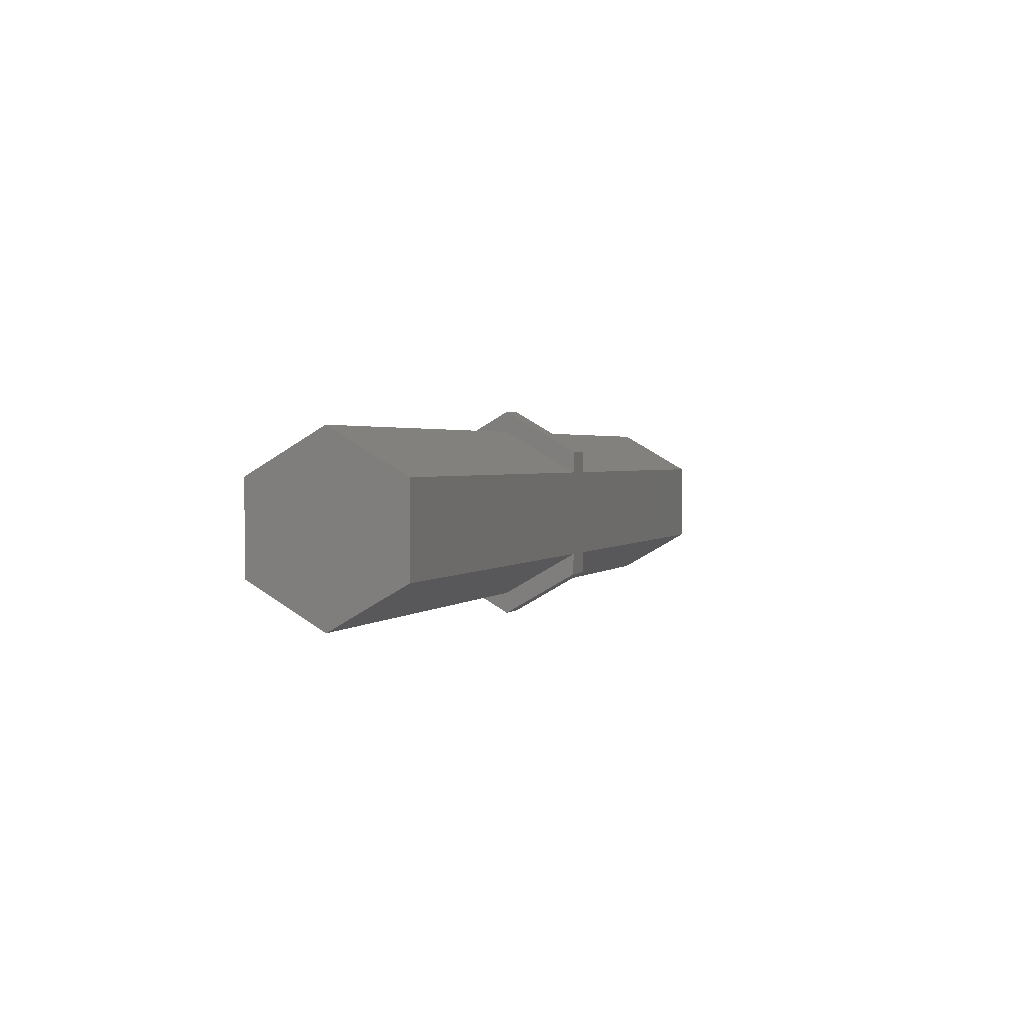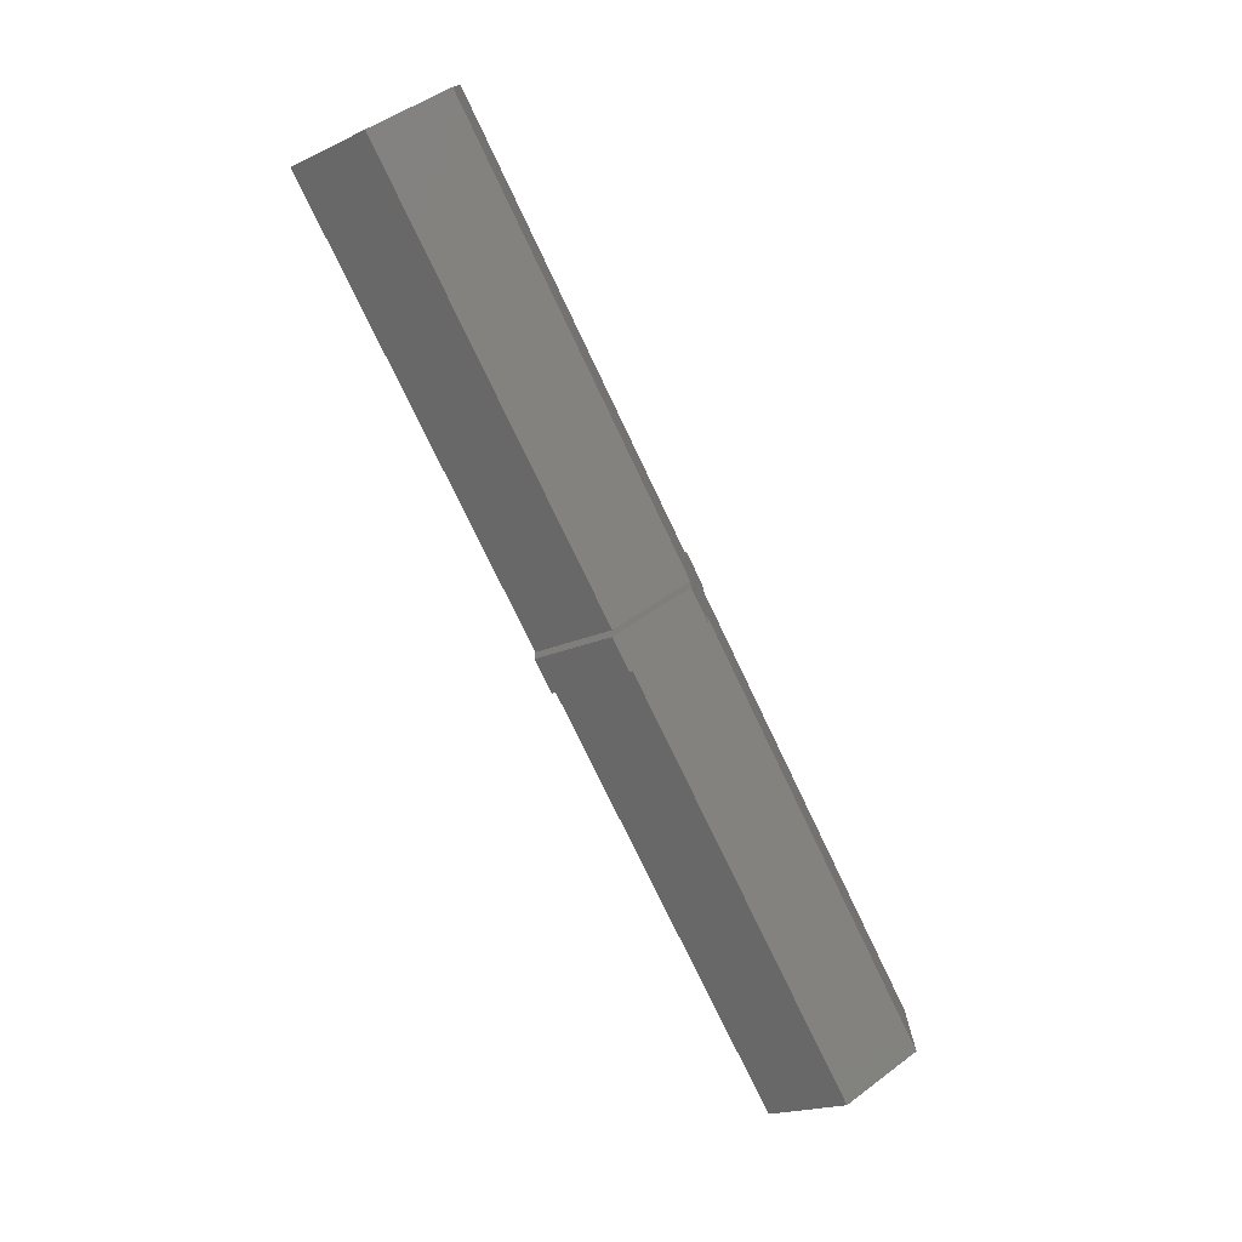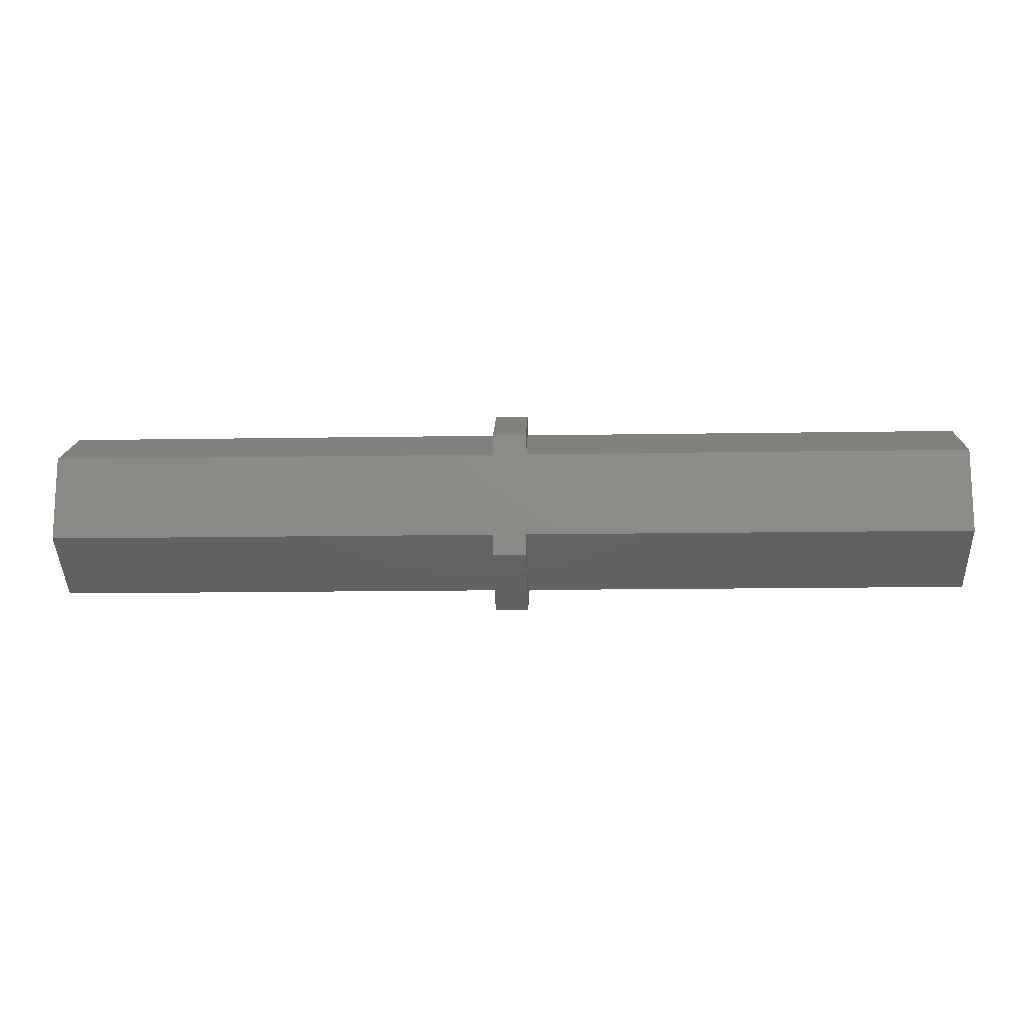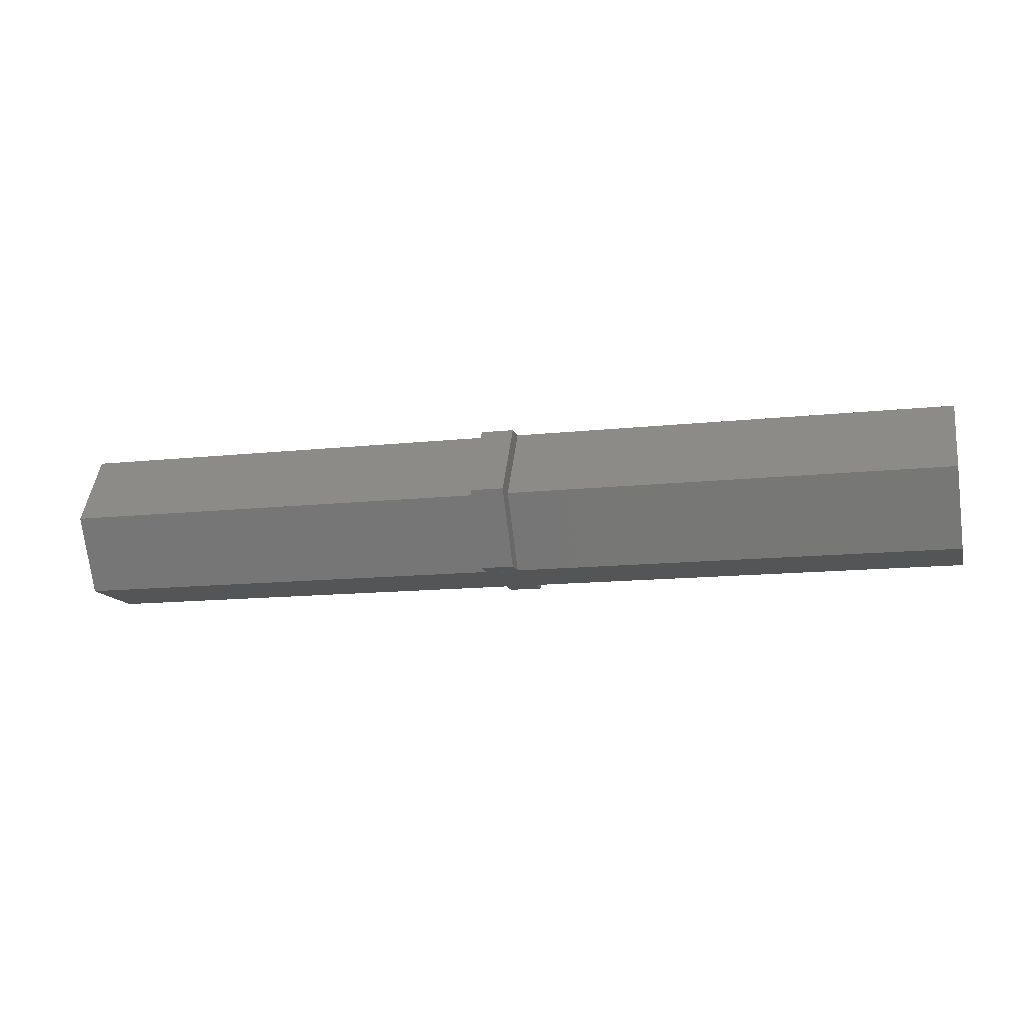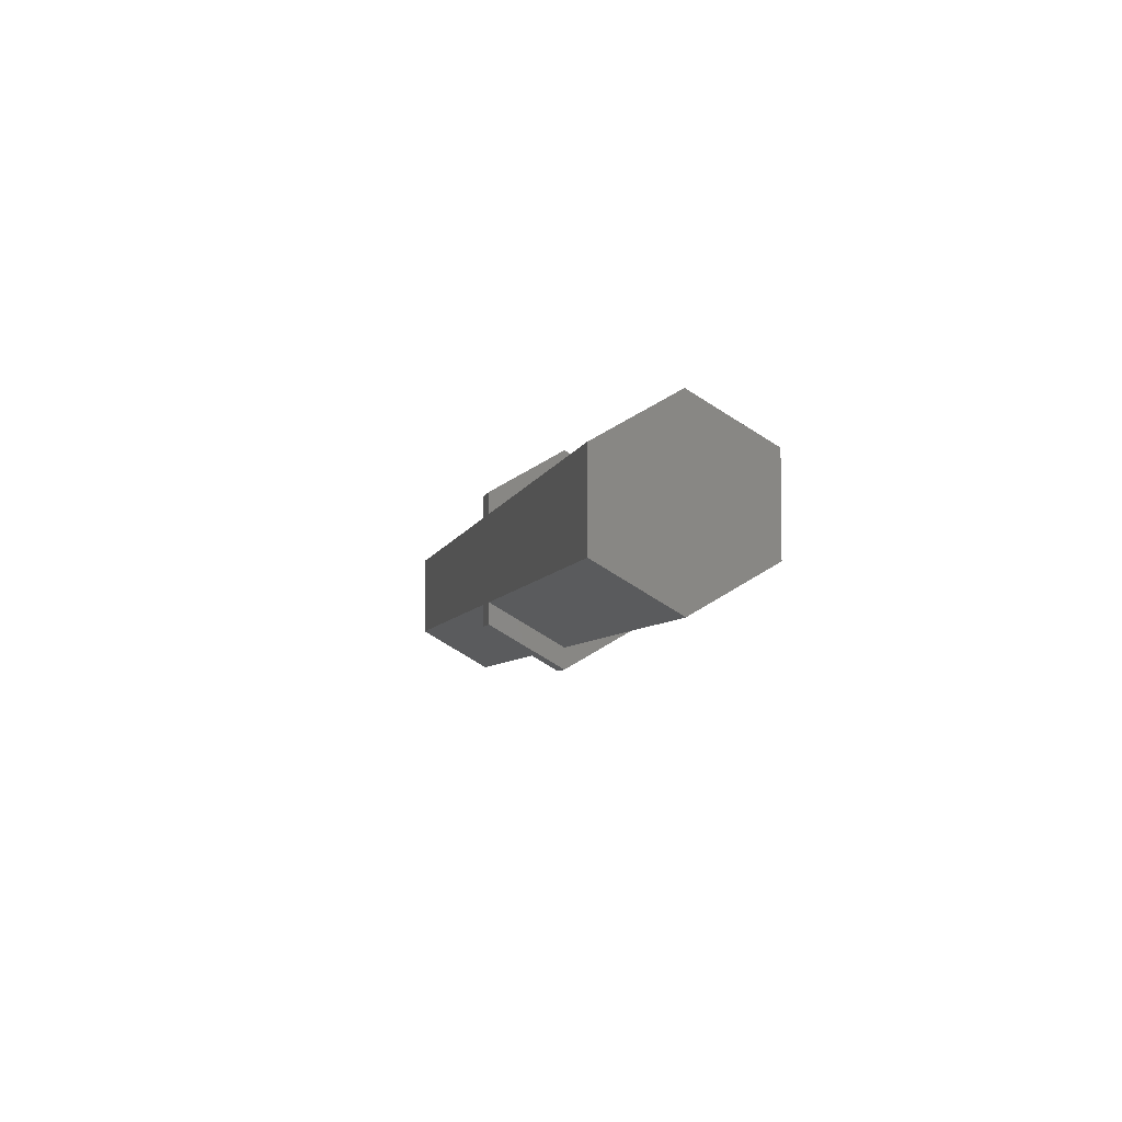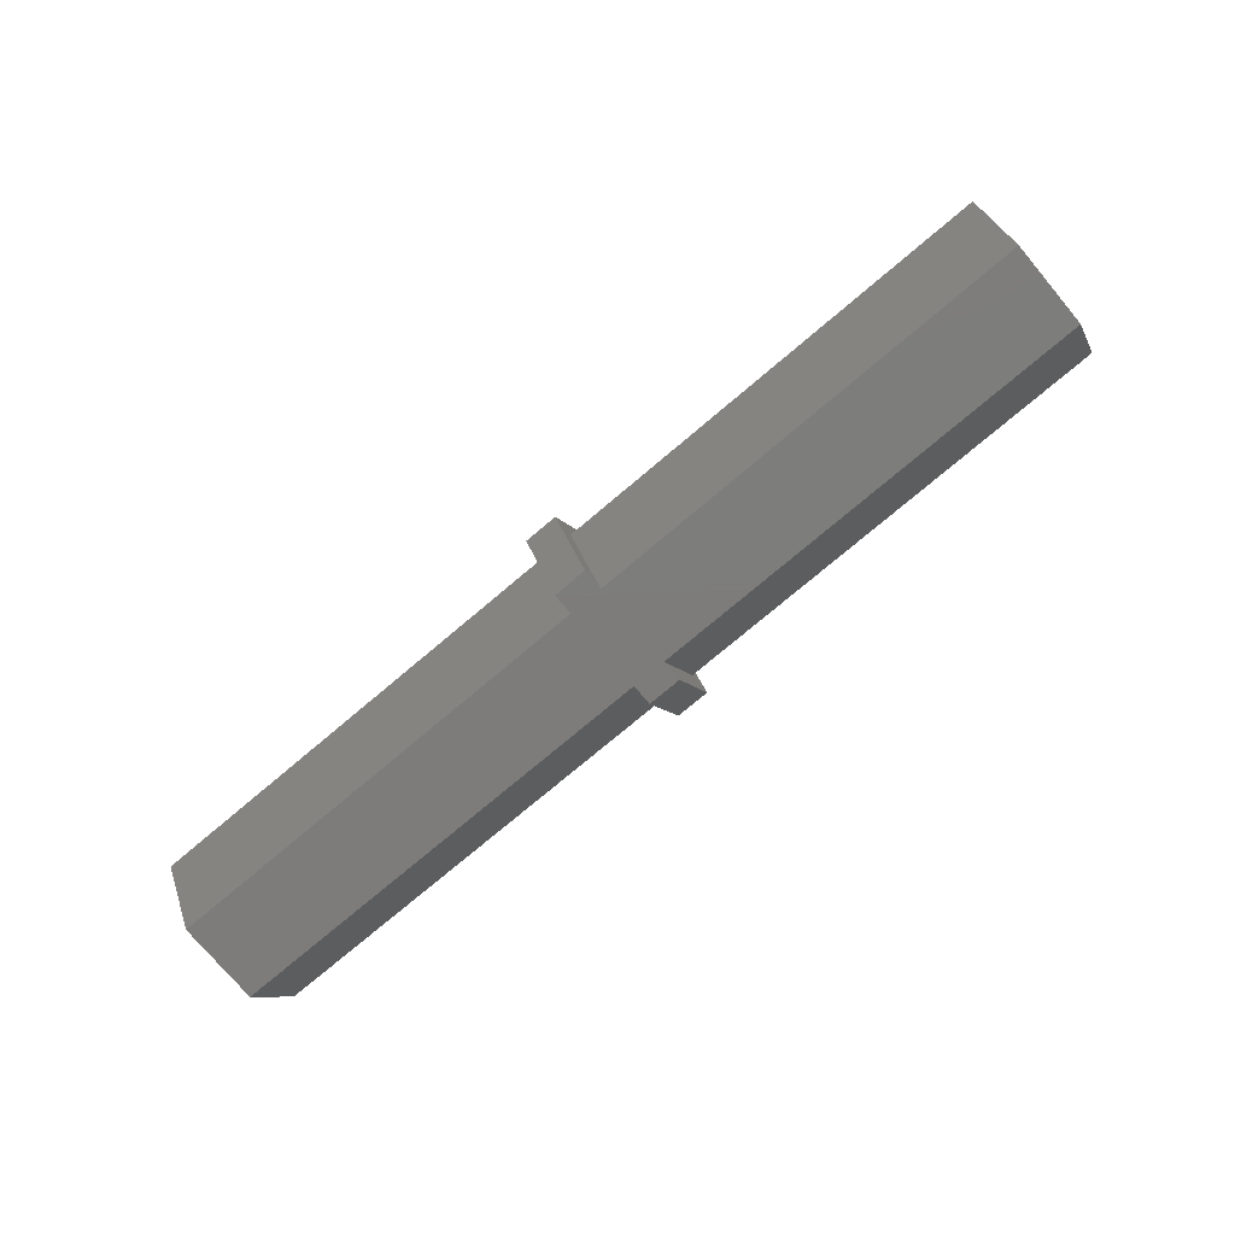
<metadata>
{"format":"stl","ext":"stl","renderer":"f3d","projection":"perspective","resolution":1024,"background":"white","views":[{"elev":1.8,"azim":-71.2,"up":"+Y"},{"elev":-74.7,"azim":115.4,"up":"+Y"},{"elev":-14.3,"azim":-177.9,"up":"+Y"},{"elev":-13.1,"azim":-165.8,"up":"+Z"},{"elev":-5.4,"azim":-101.2,"up":"+Y"},{"elev":-76.2,"azim":-139.9,"up":"+Z"}]}
</metadata>
<code>
# stl→obj: 47 verts, 96 faces
v -4.088e-11 6 2.574
v -1.379e-11 1.5 5.172
v -3.184e-11 4.5 5.172
v -4.766e-12 -1.762e-15 2.574
v 16 9.63e-11 2.574
v 16 1.5 5.172
v 16 6 2.574
v 16 4.5 5.172
v 16.6 6.75 2.574
v 16 5.25 5.172
v 16.6 5.25 5.172
v 16 6.75 2.574
v 16 0.75 5.172
v 16.6 0.75 5.172
v 16 -0.75 2.574
v 16.6 -0.75 2.574
v -4.744e-12 2.961e-14 2.574
v -3.181e-11 4.5 -0.02442
v -1.376e-11 1.5 -0.02442
v -4.086e-11 6 2.574
v 16 4.5 -0.02442
v 16 9.633e-11 2.574
v 16 1.5 -0.02442
v 16 0.75 -0.02442
v 16.6 0.75 -0.02442
v 16 5.25 -0.02442
v 16.6 5.25 -0.02442
v 33.2 1.999e-10 2.574
v 33.2 4.5 5.172
v 33.2 1.5 5.172
v 33.2 6 2.574
v 17.2 6 2.574
v 17.2 4.5 5.172
v 17.2 1.036e-10 2.574
v 17.2 1.5 5.172
v 17.2 0.75 5.172
v 17.2 -0.75 2.574
v 17.2 5.25 5.172
v 17.2 6.75 2.574
v 33.2 1.5 -0.02442
v 33.2 4.5 -0.02442
v 33.2 1.998e-10 2.574
v 17.2 1.035e-10 2.574
v 17.2 1.5 -0.02442
v 17.2 4.5 -0.02442
v 17.2 5.25 -0.02442
v 17.2 0.75 -0.02442
f 1 2 3
f 2 1 4
f 5 2 4
f 2 5 6
f 6 7 8
f 7 6 5
f 6 3 2
f 3 6 8
f 1 5 4
f 5 1 7
f 7 3 8
f 3 7 1
f 9 10 11
f 10 9 12
f 11 13 14
f 13 11 10
f 12 13 10
f 13 12 15
f 16 13 15
f 13 16 14
f 12 16 15
f 16 12 9
f 14 9 11
f 9 14 16
f 17 18 19
f 18 17 20
f 7 18 20
f 18 7 21
f 21 22 23
f 22 21 7
f 21 19 18
f 19 21 23
f 17 7 20
f 7 17 22
f 22 19 23
f 19 22 17
f 16 24 25
f 24 16 15
f 25 26 27
f 26 25 24
f 15 26 24
f 26 15 12
f 9 26 12
f 26 9 27
f 15 9 12
f 9 15 16
f 27 16 25
f 16 27 9
f 28 29 30
f 29 28 31
f 32 29 31
f 29 32 33
f 33 34 35
f 34 33 32
f 33 30 29
f 30 33 35
f 28 32 31
f 32 28 34
f 34 30 35
f 30 34 28
f 16 36 14
f 36 16 37
f 14 38 11
f 38 14 36
f 37 38 36
f 38 37 39
f 9 38 39
f 38 9 11
f 37 9 39
f 9 37 16
f 11 16 14
f 16 11 9
f 31 40 41
f 40 31 42
f 43 40 42
f 40 43 44
f 44 32 45
f 32 44 43
f 44 41 40
f 41 44 45
f 31 43 42
f 43 31 32
f 32 41 45
f 41 32 31
f 9 46 27
f 46 9 39
f 27 47 25
f 47 27 46
f 39 47 46
f 47 39 37
f 16 47 37
f 47 16 25
f 39 16 37
f 16 39 9
f 25 9 27
f 9 25 16

</code>
